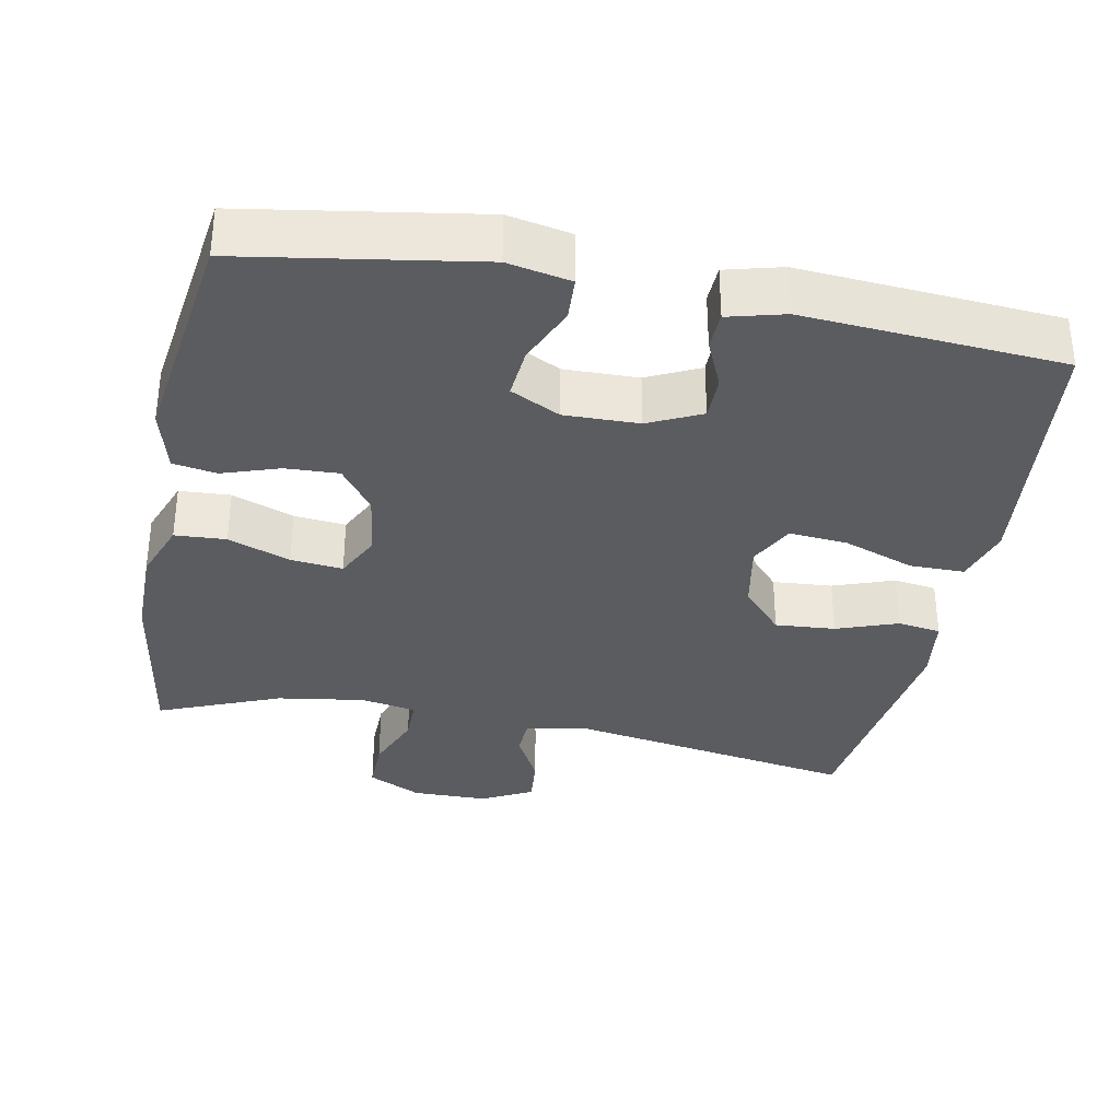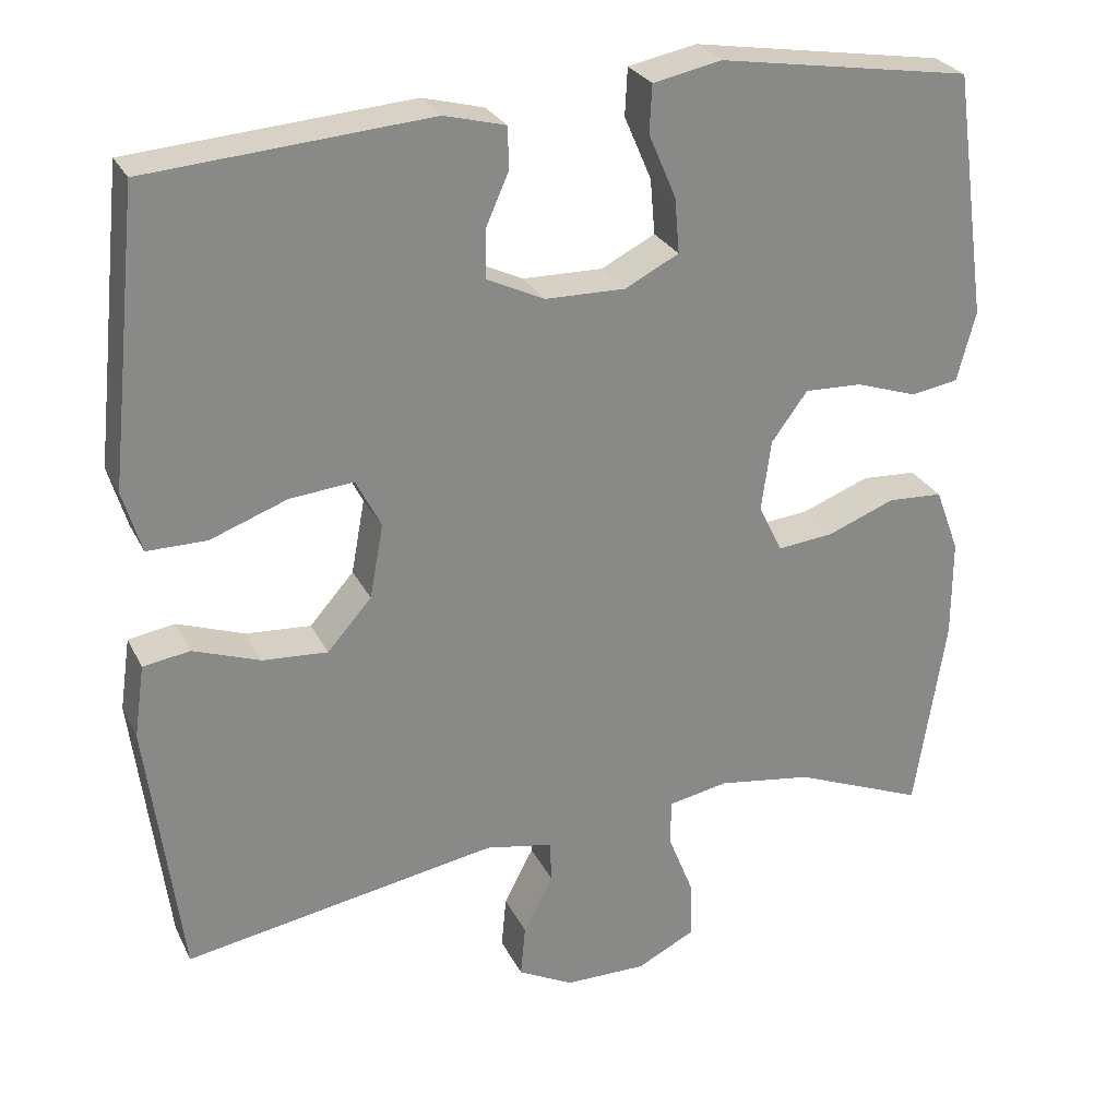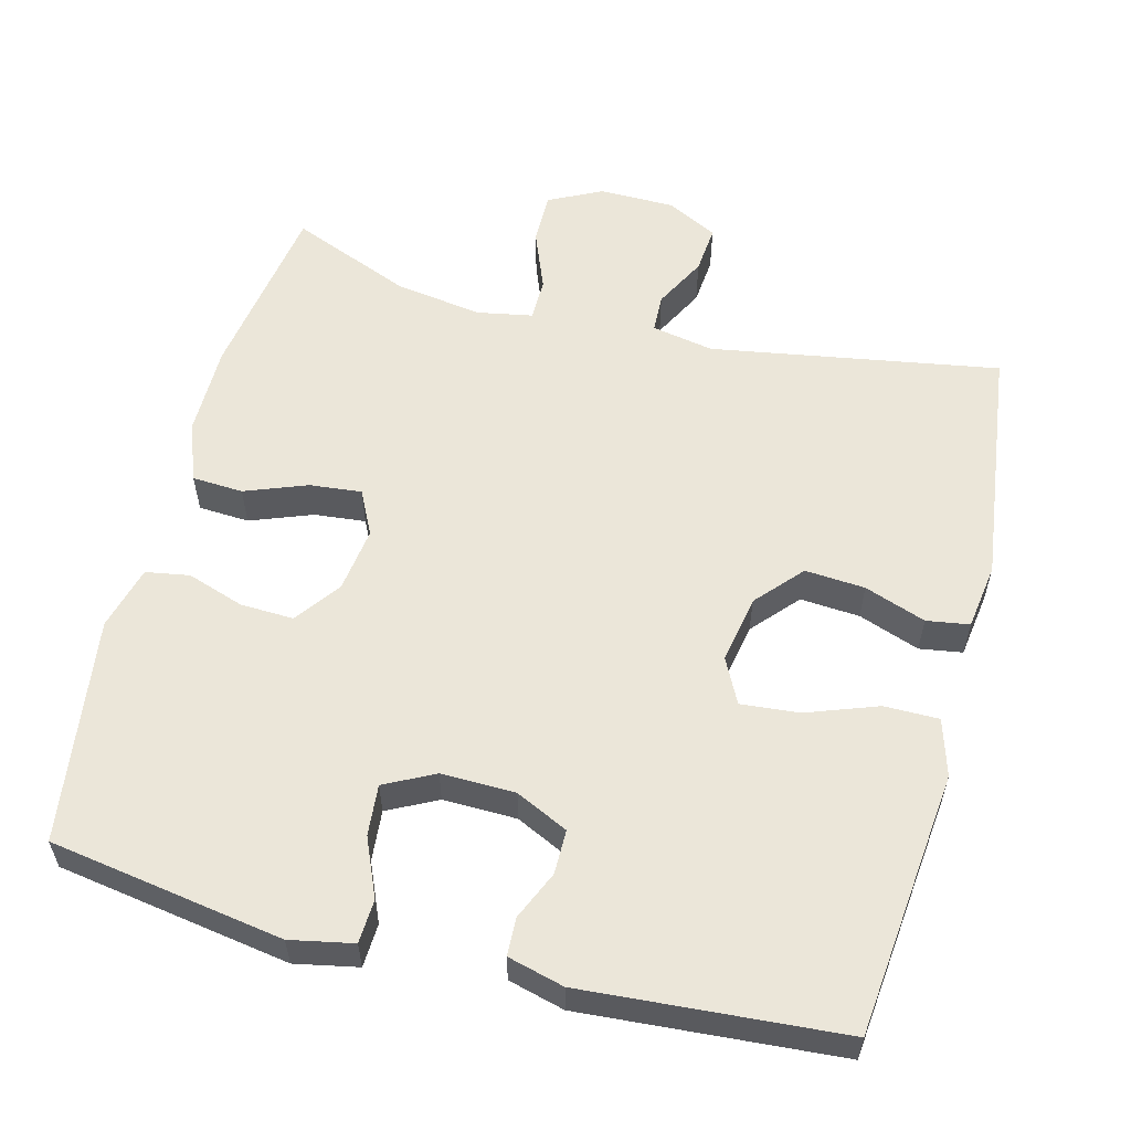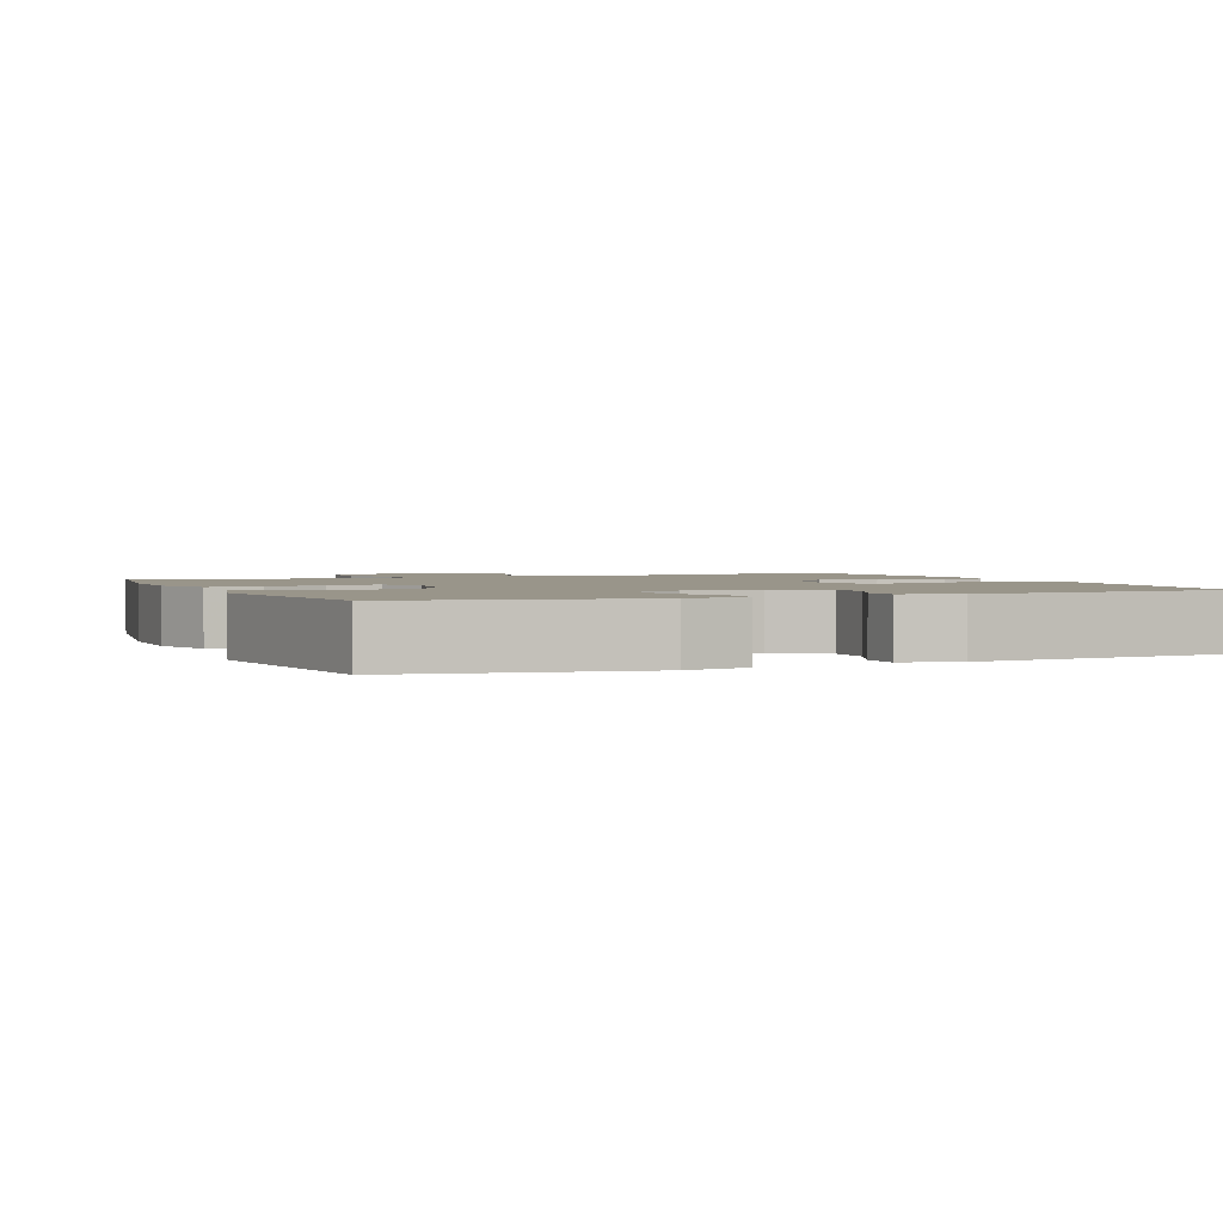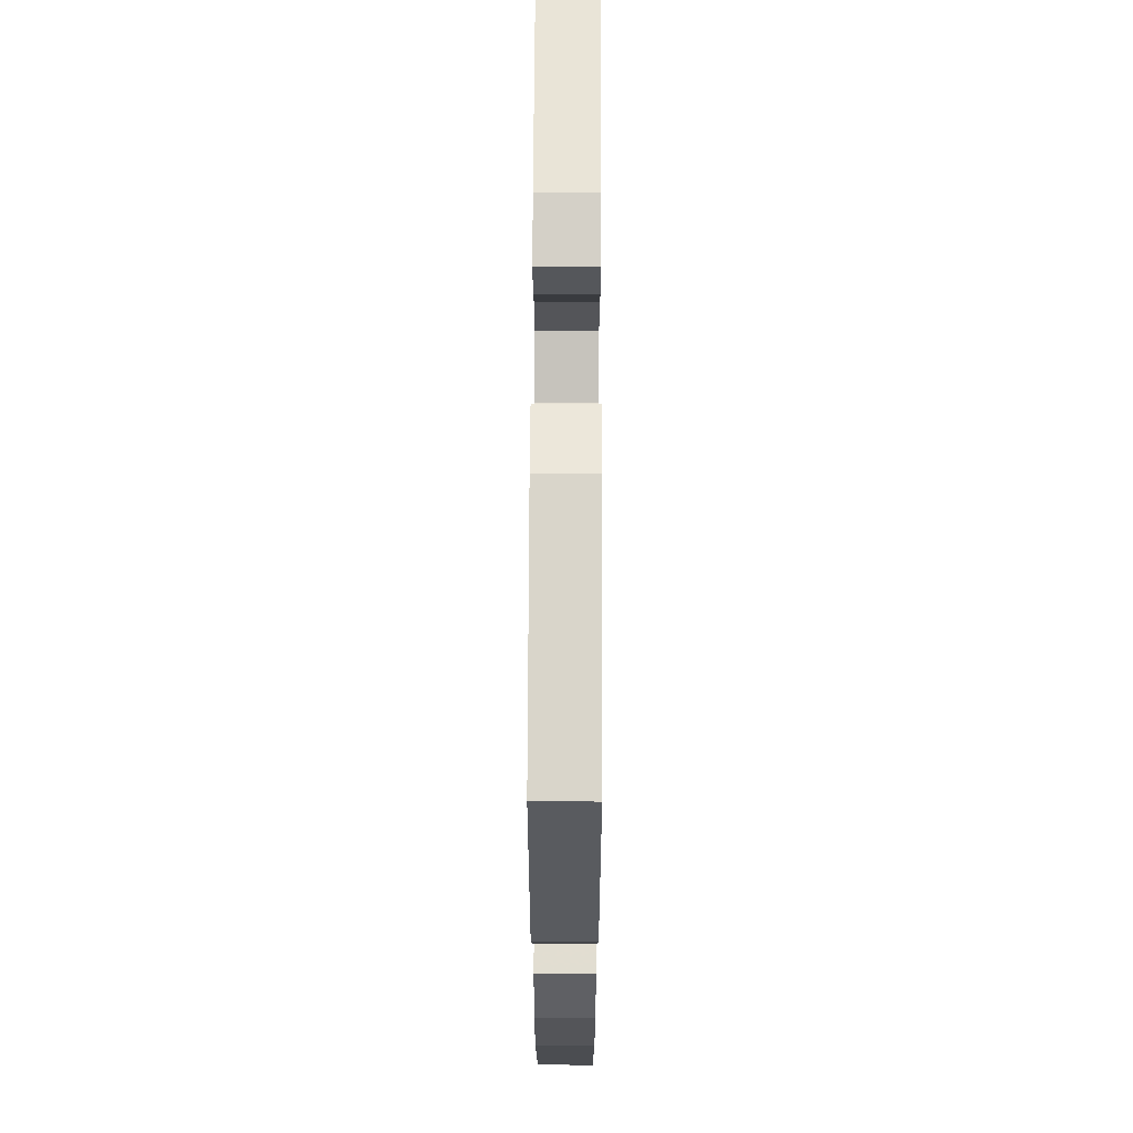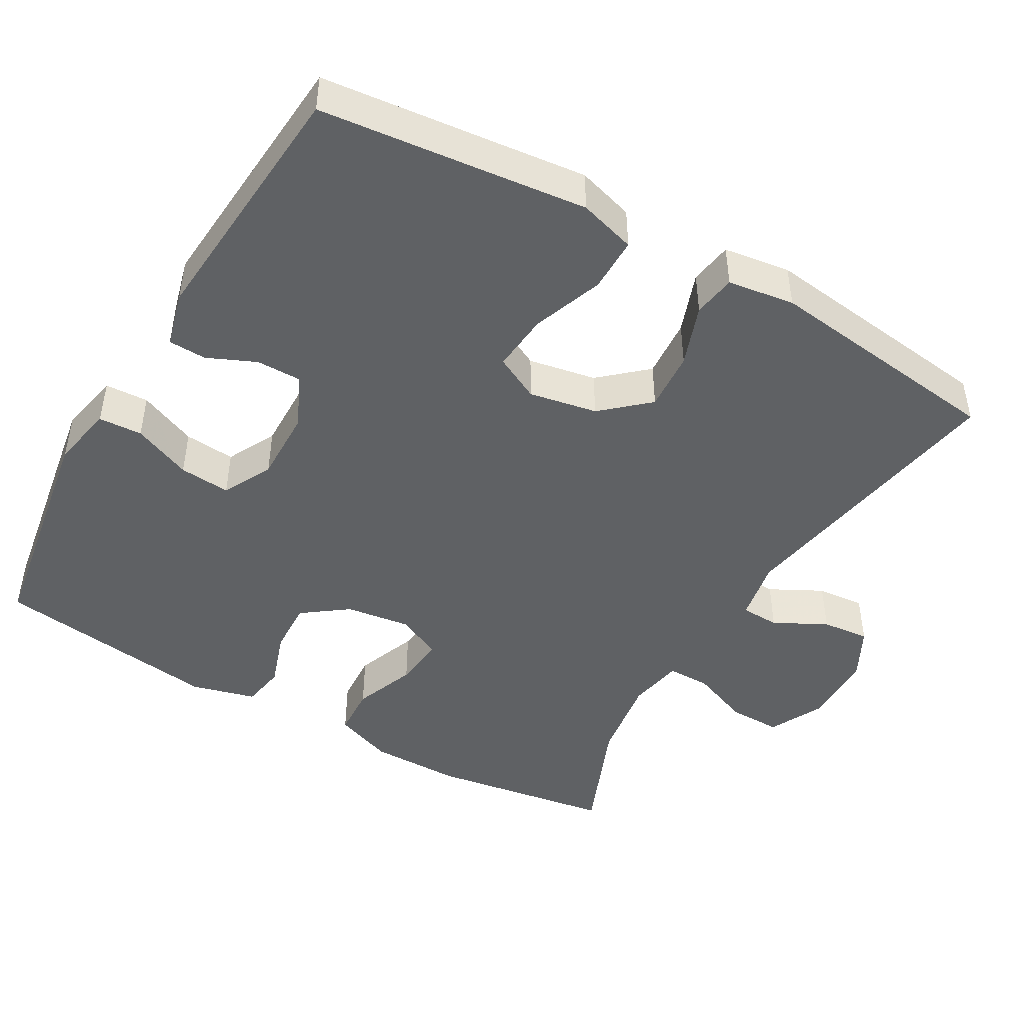
<metadata>
{"format":"obj","ext":"obj","renderer":"f3d","projection":"perspective","resolution":1024,"background":"white","views":[{"elev":-34.0,"azim":-11.0,"up":"+Y"},{"elev":27.2,"azim":158.1,"up":"+Z"},{"elev":57.2,"azim":14.5,"up":"+Y"},{"elev":2.0,"azim":-22.7,"up":"+Y"},{"elev":65.3,"azim":-89.8,"up":"+Z"},{"elev":-45.9,"azim":60.1,"up":"+Y"}]}
</metadata>
<code>
v 0.5 0.07 -0.5
v 0.11 0.07 -0.434
v 0.026 0.07 -0.45
v 0.024 0.07 -0.502
v 0.061 0.07 -0.573
v 0.067 0.07 -0.638
v -0.002 0.07 -0.674
v -0.104 0.07 -0.675
v -0.176 0.07 -0.639
v -0.175 0.07 -0.568
v -0.143 0.07 -0.487
v -0.143 0.07 -0.429
v -0.218 0.07 -0.415
v -0.336 0.07 -0.433
v -0.5 0.07 -0.5
v -0.538 0.07 -0.254
v -0.538 0.07 -0.13
v -0.508 0.07 -0.05
v -0.439 0.07 -0.046
v -0.355 0.07 -0.078
v -0.285 0.07 -0.085
v -0.255 0.07 -0.025
v -0.267 0.07 0.064
v -0.312 0.07 0.125
v -0.384 0.07 0.122
v -0.461 0.07 0.096
v -0.52 0.07 0.106
v -0.543 0.07 0.193
v -0.5 0.07 0.5
v -0.184 0.07 0.551
v -0.099 0.07 0.534
v -0.096 0.07 0.475
v -0.13 0.07 0.396
v -0.136 0.07 0.327
v -0.069 0.07 0.293
v 0.031 0.07 0.295
v 0.102 0.07 0.329
v 0.102 0.07 0.389
v 0.073 0.07 0.455
v 0.075 0.07 0.506
v 0.151 0.07 0.526
v 0.5 0.07 0.5
v 0.525 0.07 0.261
v 0.538 0.07 0.14
v 0.515 0.07 0.063
v 0.441 0.07 0.063
v 0.345 0.07 0.098
v 0.266 0.07 0.105
v 0.235 0.07 0.044
v 0.252 0.07 -0.048
v 0.307 0.07 -0.11
v 0.388 0.07 -0.104
v 0.471 0.07 -0.074
v 0.529 0.07 -0.083
v 0.542 0.07 -0.173
v 0.5 0 -0.5
v 0.11 0 -0.434
v 0.026 0 -0.45
v 0.024 0 -0.502
v 0.061 0 -0.573
v 0.067 0 -0.638
v -0.002 0 -0.674
v -0.104 0 -0.675
v -0.176 0 -0.639
v -0.175 0 -0.568
v -0.143 0 -0.487
v -0.143 0 -0.429
v -0.218 0 -0.415
v -0.336 0 -0.433
v -0.5 0 -0.5
v -0.538 0 -0.254
v -0.538 0 -0.13
v -0.508 0 -0.05
v -0.439 0 -0.046
v -0.355 0 -0.078
v -0.285 0 -0.085
v -0.255 0 -0.025
v -0.267 0 0.064
v -0.312 0 0.125
v -0.384 0 0.122
v -0.461 0 0.096
v -0.52 0 0.106
v -0.543 0 0.193
v -0.5 0 0.5
v -0.184 0 0.551
v -0.099 0 0.534
v -0.096 0 0.475
v -0.13 0 0.396
v -0.136 0 0.327
v -0.069 0 0.293
v 0.031 0 0.295
v 0.102 0 0.329
v 0.102 0 0.389
v 0.073 0 0.455
v 0.075 0 0.506
v 0.151 0 0.526
v 0.5 0 0.5
v 0.525 0 0.261
v 0.538 0 0.14
v 0.515 0 0.063
v 0.441 0 0.063
v 0.345 0 0.098
v 0.266 0 0.105
v 0.235 0 0.044
v 0.252 0 -0.048
v 0.307 0 -0.11
v 0.388 0 -0.104
v 0.471 0 -0.074
v 0.529 0 -0.083
v 0.542 0 -0.173
f 55 1 2
f 54 55 2
f 53 54 2
f 52 53 2
f 51 52 2 3
f 50 51 3
f 49 50 3
f 45 46 47
f 44 45 47
f 43 44 47
f 43 47 48
f 42 43 48
f 41 42 48
f 40 41 48
f 39 40 48
f 38 39 48
f 37 38 48 49
f 31 32 33
f 30 31 33
f 29 30 33
f 28 29 33
f 27 28 33
f 26 27 33
f 25 26 33
f 24 25 33 34
f 23 24 34 35
f 18 19 20
f 17 18 20
f 16 17 20
f 15 16 20
f 14 15 20
f 13 14 20 21
f 12 13 21 22
f 9 10 11
f 8 9 11
f 7 8 11
f 6 7 11
f 5 6 11
f 4 5 11
f 3 4 11 12
f 12 22 23
f 3 12 23
f 49 3 23
f 37 49 23
f 36 37 23
f 23 35 36
f 57 56 110
f 57 110 109
f 57 109 108
f 57 108 107
f 58 57 107 106
f 58 106 105
f 58 105 104
f 102 101 100
f 102 100 99
f 102 99 98
f 103 102 98
f 103 98 97
f 103 97 96
f 103 96 95
f 103 95 94
f 103 94 93
f 104 103 93 92
f 88 87 86
f 88 86 85
f 88 85 84
f 88 84 83
f 88 83 82
f 88 82 81
f 88 81 80
f 89 88 80 79
f 90 89 79 78
f 75 74 73
f 75 73 72
f 75 72 71
f 75 71 70
f 75 70 69
f 76 75 69 68
f 77 76 68 67
f 66 65 64
f 66 64 63
f 66 63 62
f 66 62 61
f 66 61 60
f 66 60 59
f 67 66 59 58
f 78 77 67
f 78 67 58
f 78 58 104
f 78 104 92
f 78 92 91
f 91 90 78
f 1 56 57 2
f 2 57 58 3
f 3 58 59 4
f 4 59 60 5
f 5 60 61 6
f 6 61 62 7
f 7 62 63 8
f 8 63 64 9
f 9 64 65 10
f 10 65 66 11
f 11 66 67 12
f 12 67 68 13
f 13 68 69 14
f 14 69 70 15
f 15 70 71 16
f 16 71 72 17
f 17 72 73 18
f 18 73 74 19
f 19 74 75 20
f 20 75 76 21
f 21 76 77 22
f 22 77 78 23
f 23 78 79 24
f 24 79 80 25
f 25 80 81 26
f 26 81 82 27
f 27 82 83 28
f 28 83 84 29
f 29 84 85 30
f 30 85 86 31
f 31 86 87 32
f 32 87 88 33
f 33 88 89 34
f 34 89 90 35
f 35 90 91 36
f 36 91 92 37
f 37 92 93 38
f 38 93 94 39
f 39 94 95 40
f 40 95 96 41
f 41 96 97 42
f 42 97 98 43
f 43 98 99 44
f 44 99 100 45
f 45 100 101 46
f 46 101 102 47
f 47 102 103 48
f 48 103 104 49
f 49 104 105 50
f 50 105 106 51
f 51 106 107 52
f 52 107 108 53
f 53 108 109 54
f 54 109 110 55
f 55 110 56 1

</code>
